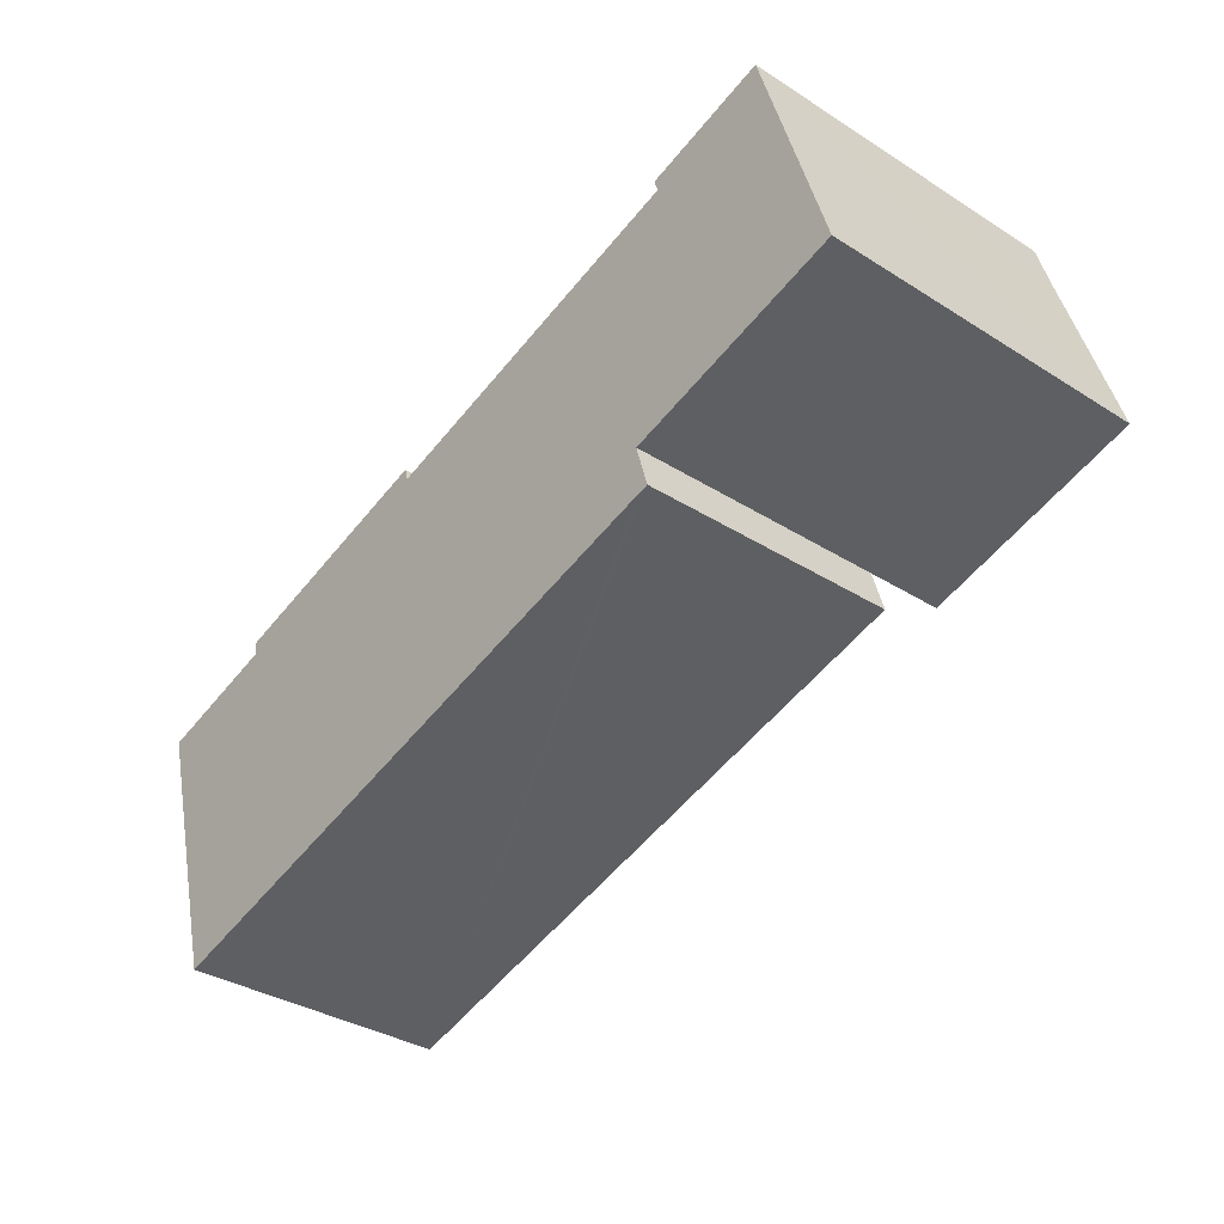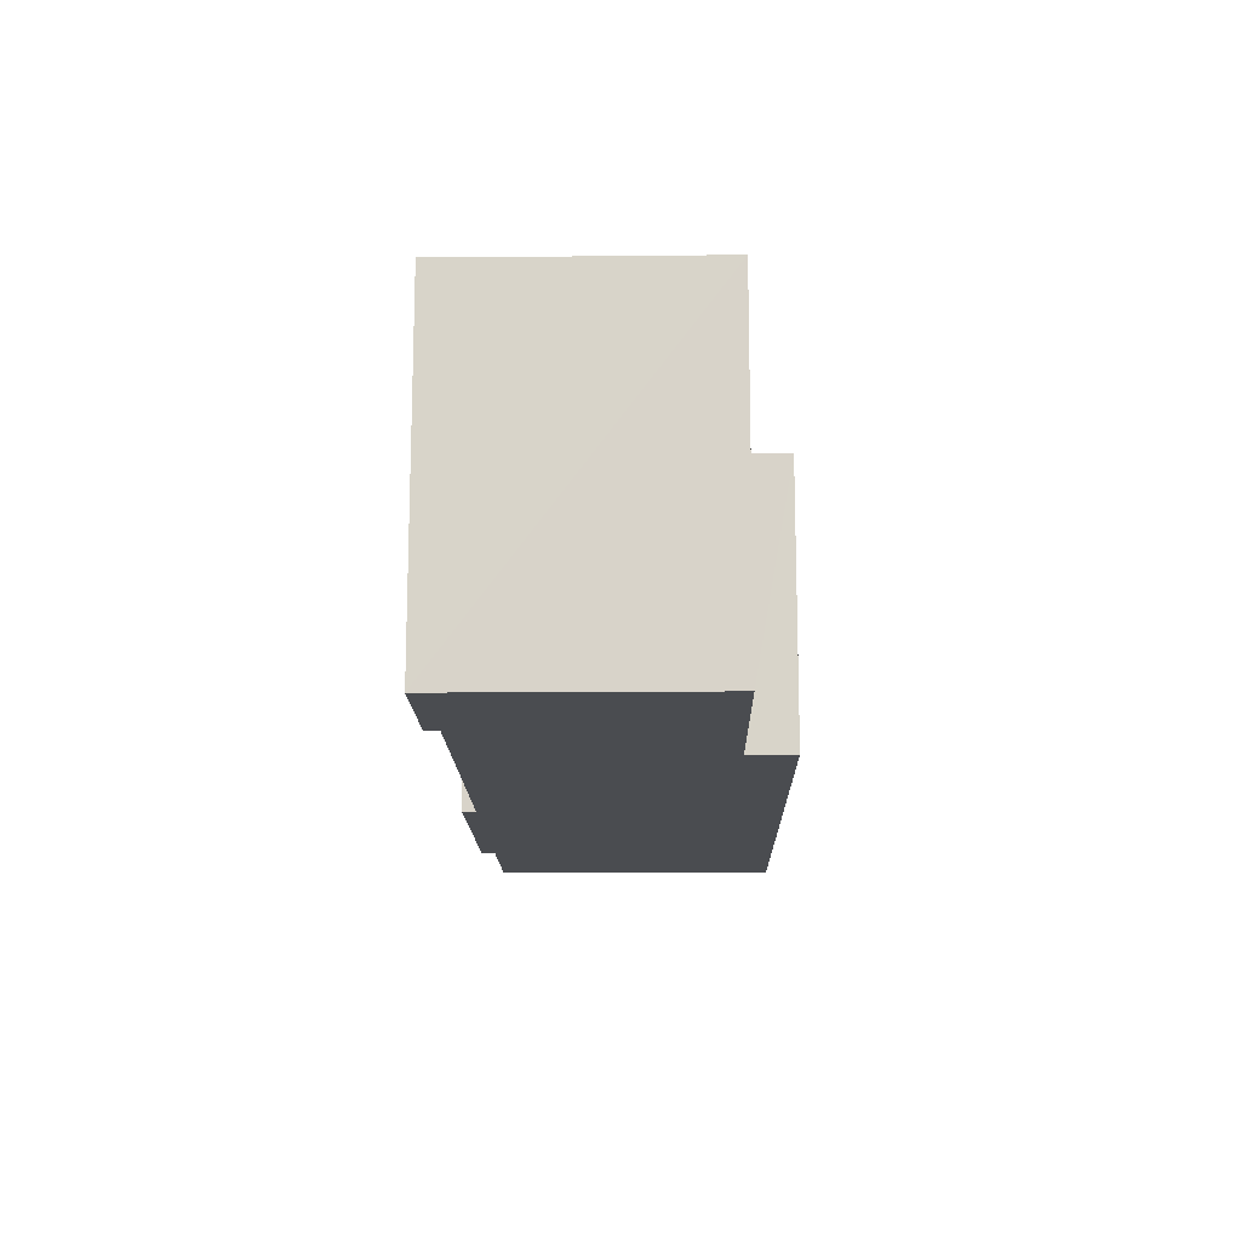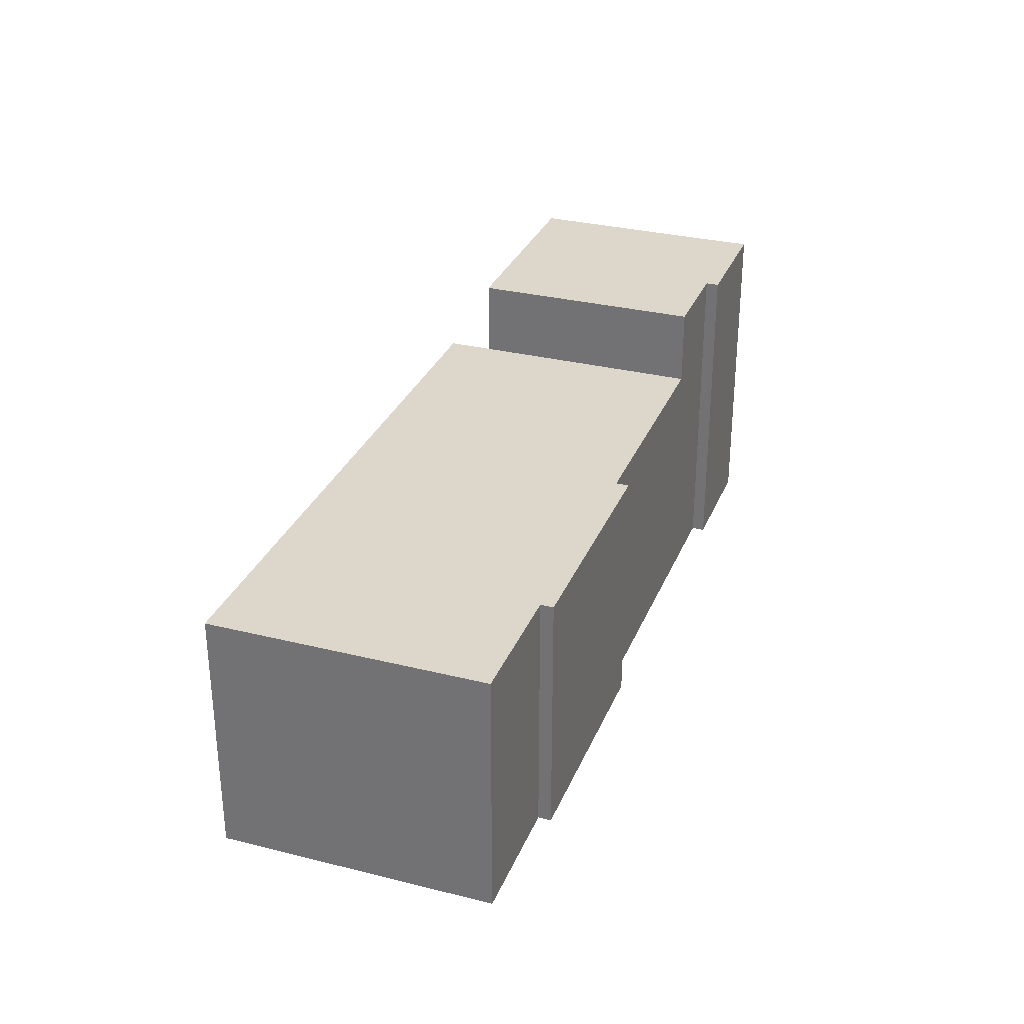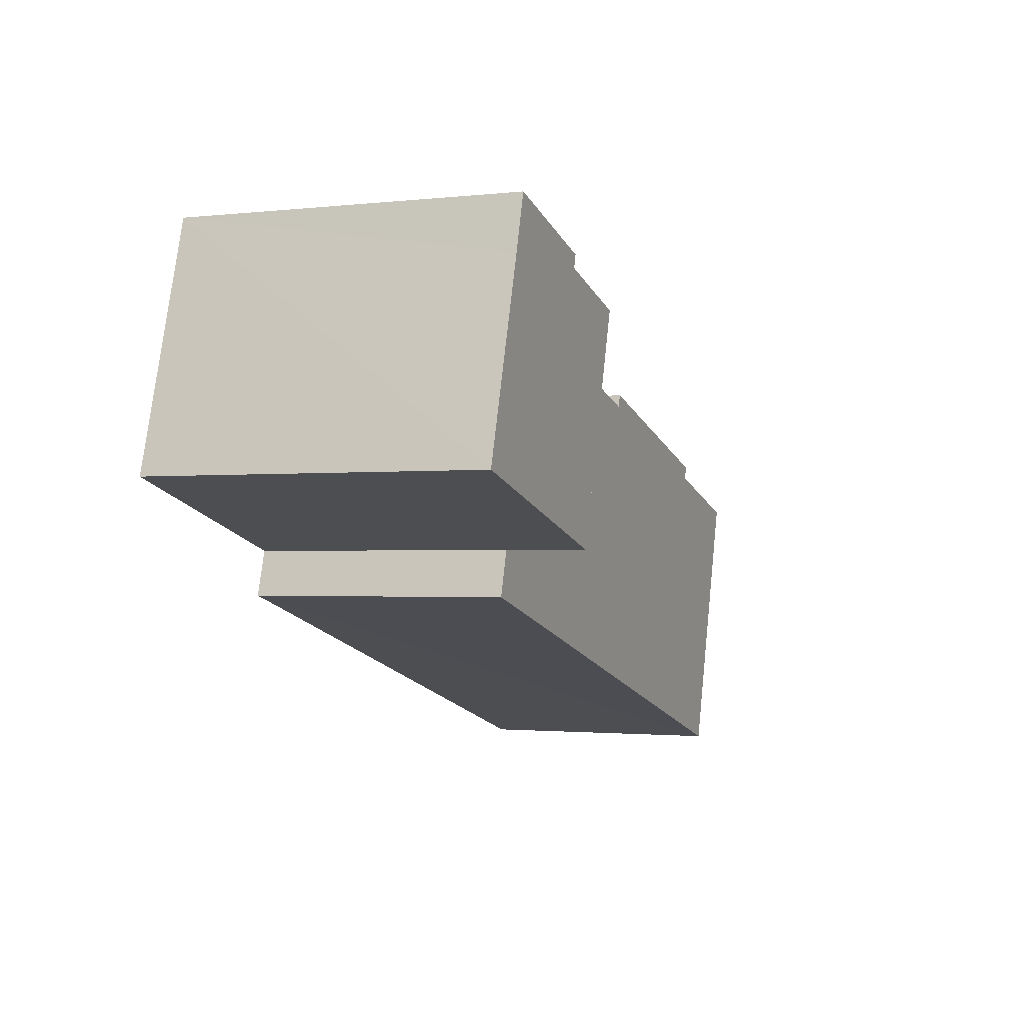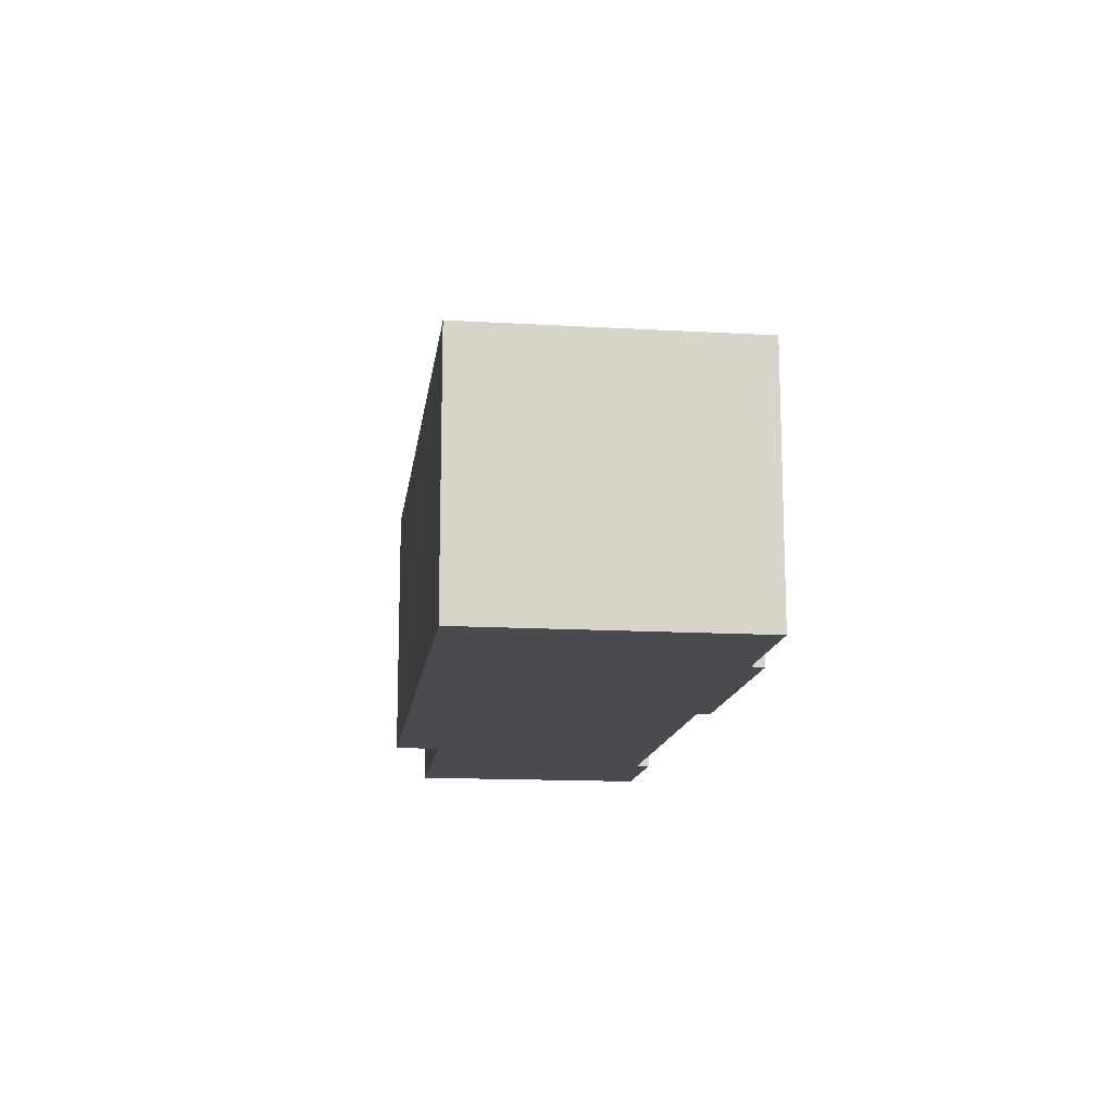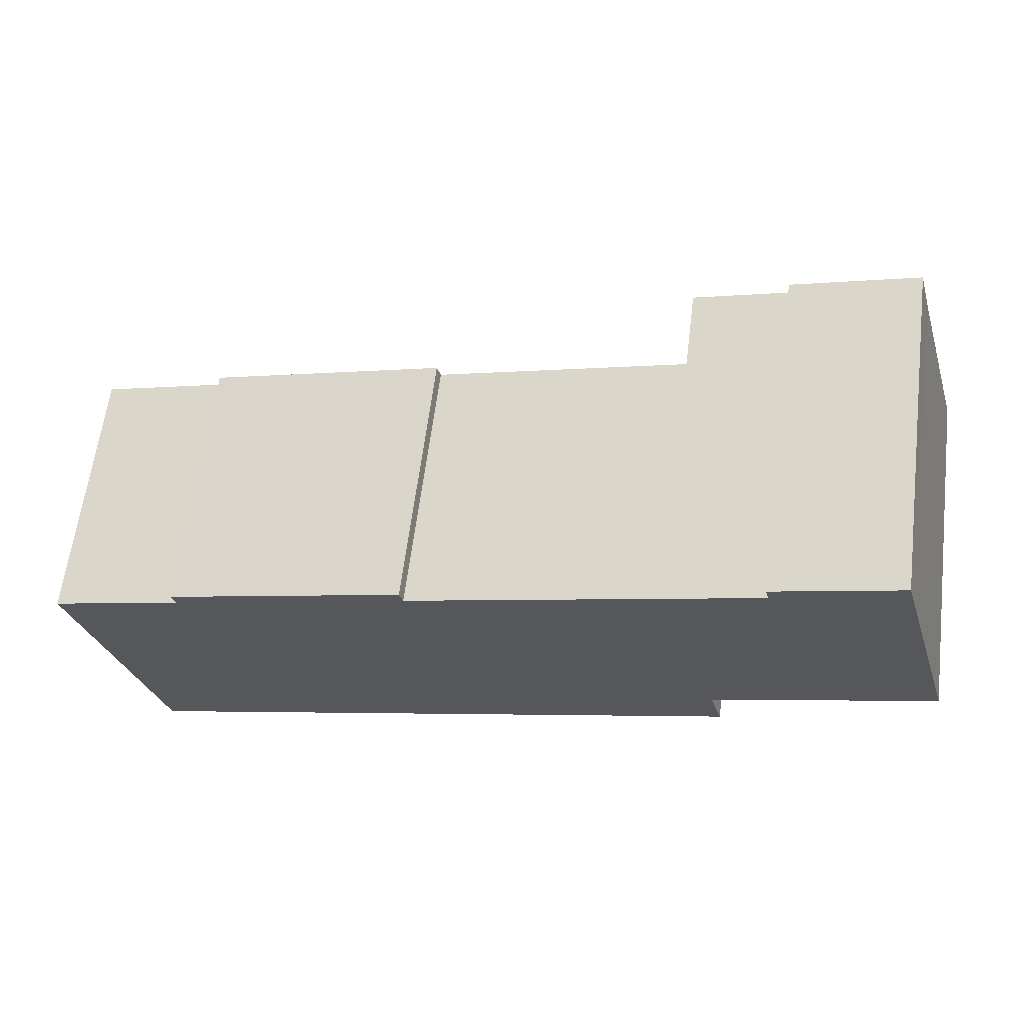
<metadata>
{"format":"obj","ext":"obj","renderer":"f3d","projection":"perspective","resolution":1024,"background":"white","views":[{"elev":-34.9,"azim":49.8,"up":"+Z"},{"elev":-14.8,"azim":74.9,"up":"+Y"},{"elev":30.7,"azim":-86.4,"up":"+Y"},{"elev":-1.5,"azim":112.6,"up":"+Z"},{"elev":-14.1,"azim":-113.4,"up":"+Y"},{"elev":62.6,"azim":7.2,"up":"+Z"}]}
</metadata>
<code>
v  26.18 13.01 -1.981
v  32.59 13.01 7.676
v  34.7 13.01 0.491
v  32 13.01 9.776
v  27.31 13.01 7.888
v  23.63 13.01 6.828
v  27.17 13.01 8.383
v  23.63 -4.181e-16 6.828
v  27.31 -4.83e-16 7.888
v  27.17 -5.133e-16 8.383
v  32 -5.986e-16 9.776
v  26.18 1.213e-16 -1.981
v  34.7 -3.007e-17 0.491
v  32.59 -4.7e-16 7.676
v  0 9.96 6.099e-16
v  20.77 9.96 -5.365
v  3.038 9.96 -10.5
v  5.008 9.96 1.448
v  4.865 9.96 1.943
v  14.07 9.96 4.073
v  13.93 9.96 4.568
v  23.73 9.96 -4.512
v  23.86 9.96 -4.477
v  26.17 9.96 -3.808
v  23.63 9.96 6.828
v  26.36 9.96 -3.756
v  26.66 9.96 -3.674
v  26.18 9.96 -1.981
v  26.66 2.25e-16 -3.674
v  13.93 -2.797e-16 4.568
v  14.07 -2.494e-16 4.073
v  26.17 2.332e-16 -3.808
v  23.86 2.741e-16 -4.477
v  3.038 6.427e-16 -10.5
v  26.36 2.3e-16 -3.756
v  23.73 2.763e-16 -4.512
v  20.77 3.285e-16 -5.365
v  0 0 0
v  5.008 -8.866e-17 1.448
v  4.865 -1.19e-16 1.943
g defaultobject
f 1 2 3
f 2 1 4
f 4 1 5
f 5 1 6
f 7 4 5
f 8 5 6
f 5 8 9
f 10 4 7
f 4 10 11
f 9 7 5
f 7 9 10
f 12 6 1
f 6 12 8
f 11 2 4
f 2 11 3
f 3 11 13
f 13 11 14
f 13 1 3
f 1 13 12
f 10 14 11
f 14 10 9
f 14 9 13
f 13 9 8
f 13 8 12
f 15 16 17
f 16 15 18
f 16 18 19
f 16 19 20
f 20 19 21
f 16 20 22
f 22 20 23
f 20 24 23
f 24 20 25
f 24 25 26
f 26 25 27
f 27 25 28
f 8 28 25
f 28 8 27
f 27 8 12
f 27 12 29
f 30 20 21
f 20 30 31
f 29 26 27
f 26 29 24
f 24 29 23
f 23 29 22
f 22 29 16
f 16 29 17
f 17 29 32
f 17 32 33
f 17 33 34
f 32 29 35
f 34 33 36
f 34 36 37
f 34 15 17
f 15 34 38
f 39 19 18
f 19 39 40
f 38 18 15
f 18 38 39
f 40 21 19
f 21 40 30
f 31 25 20
f 25 31 8
f 34 39 38
f 39 34 37
f 39 37 31
f 39 31 30
f 31 37 8
f 8 37 36
f 8 36 33
f 8 33 32
f 8 32 35
f 8 35 29
f 8 29 12
f 30 40 39

</code>
